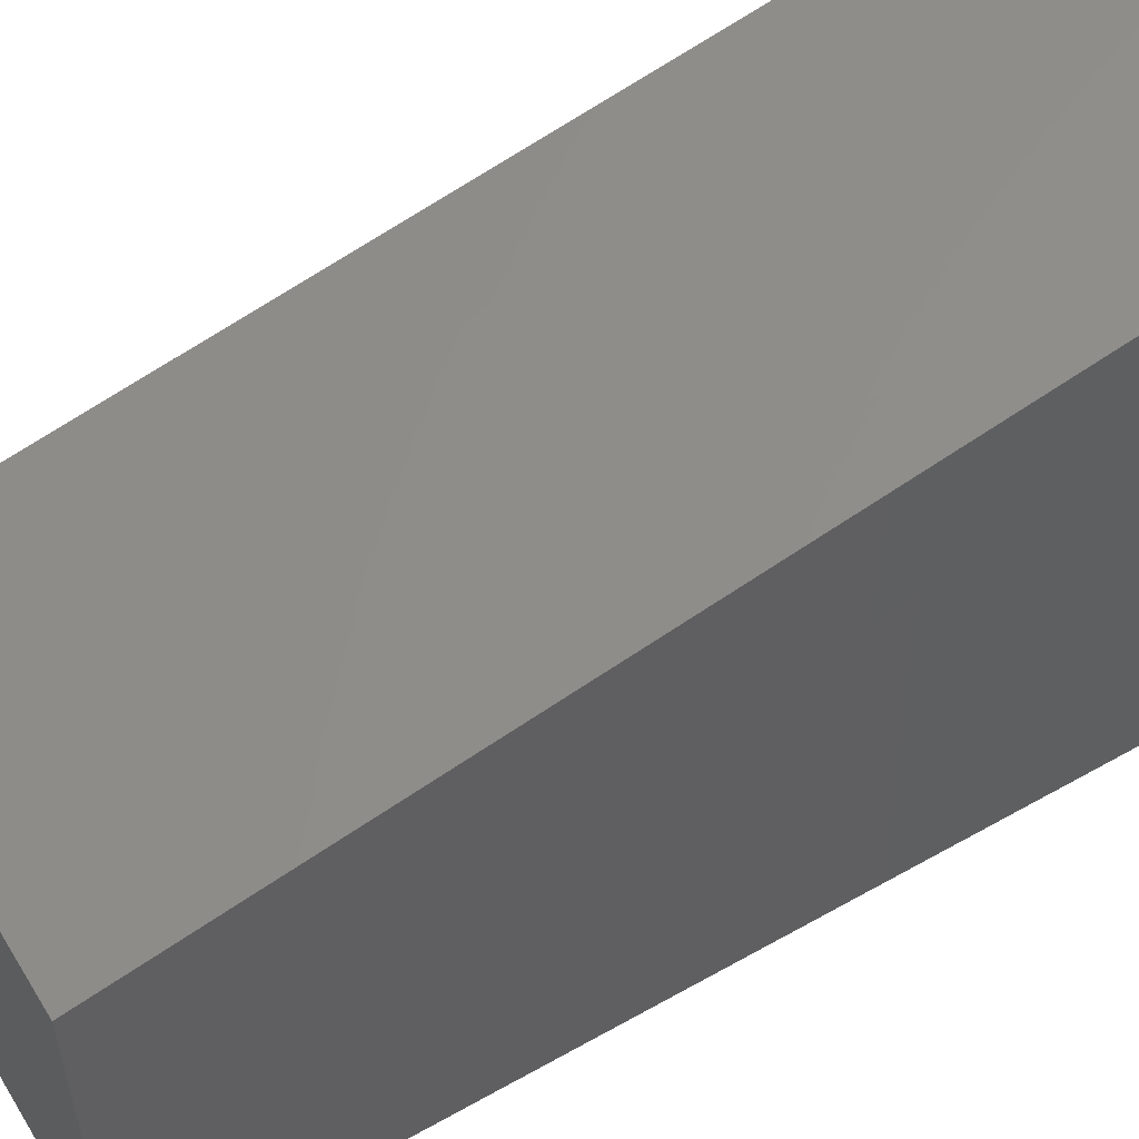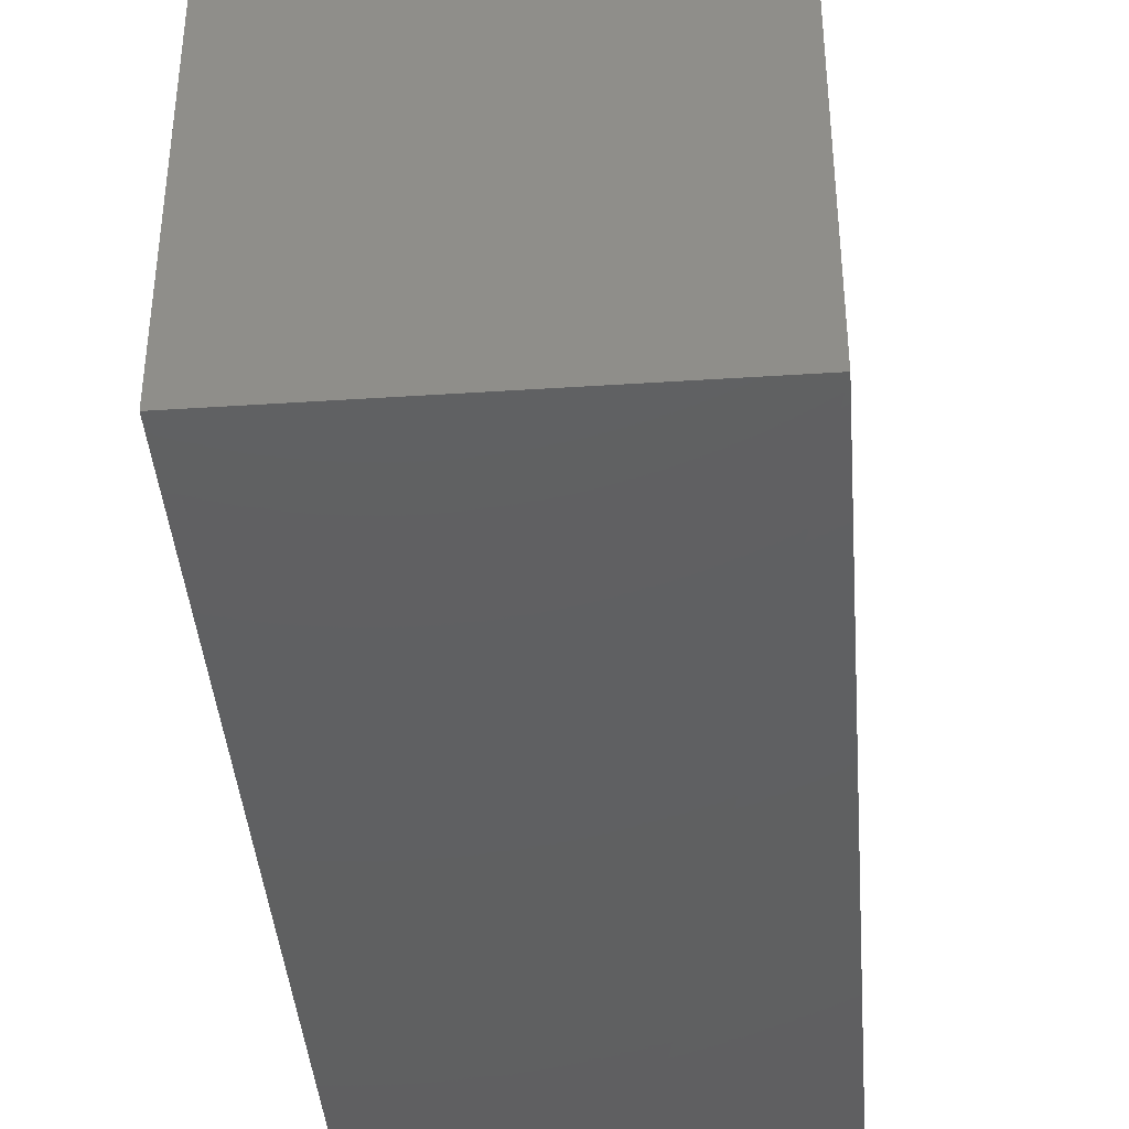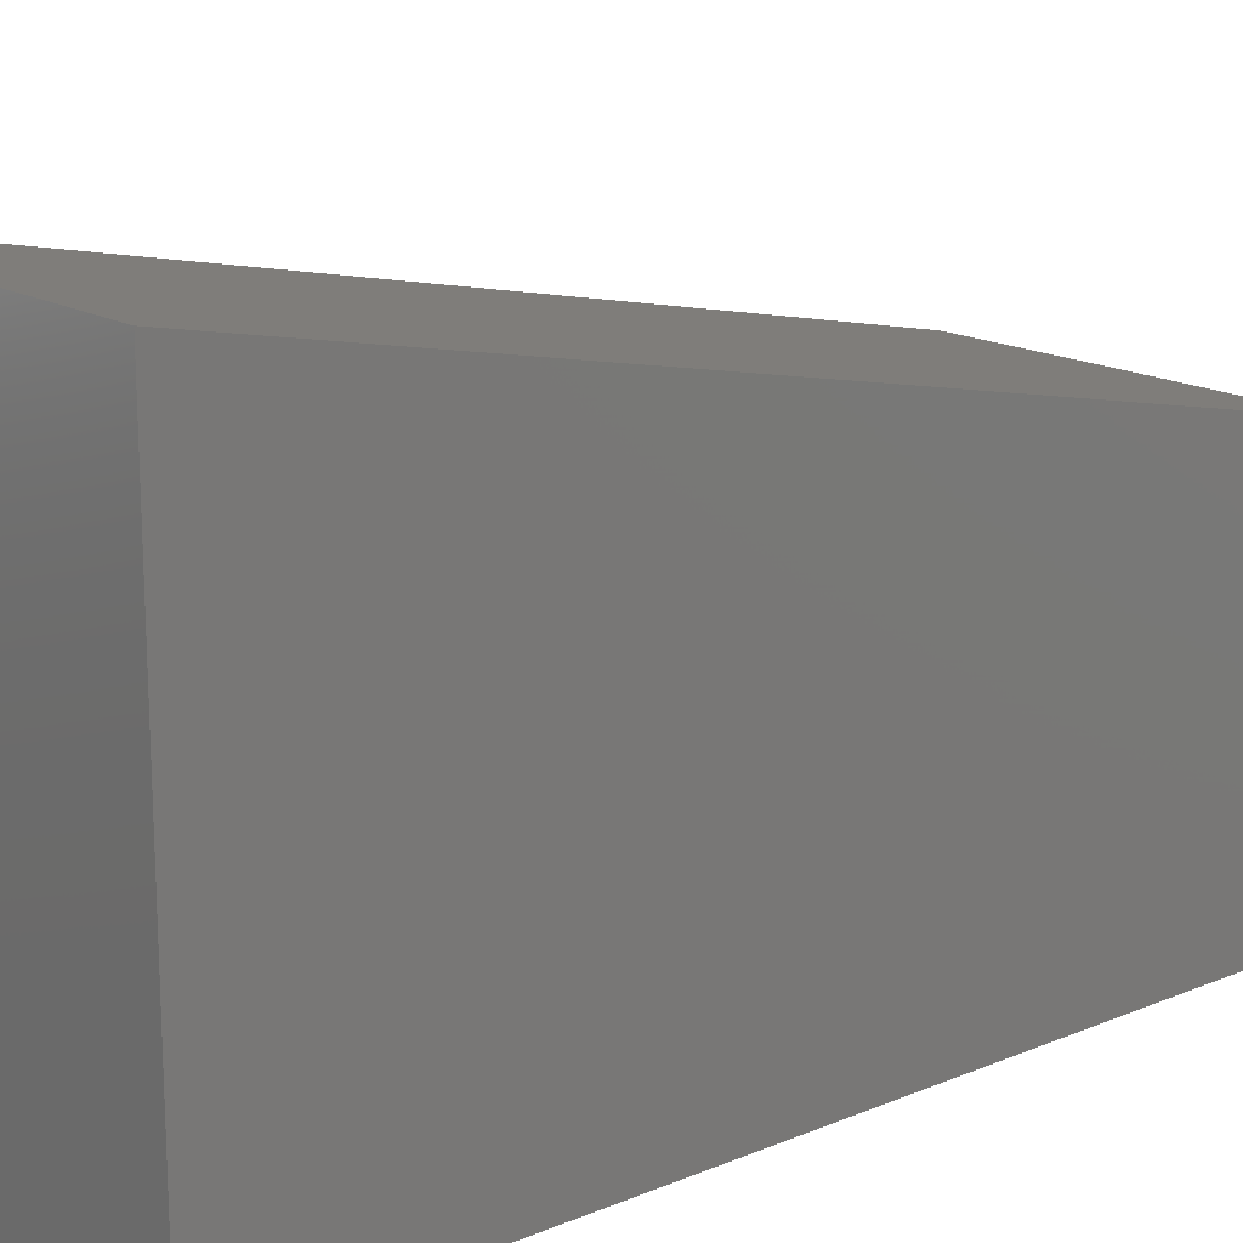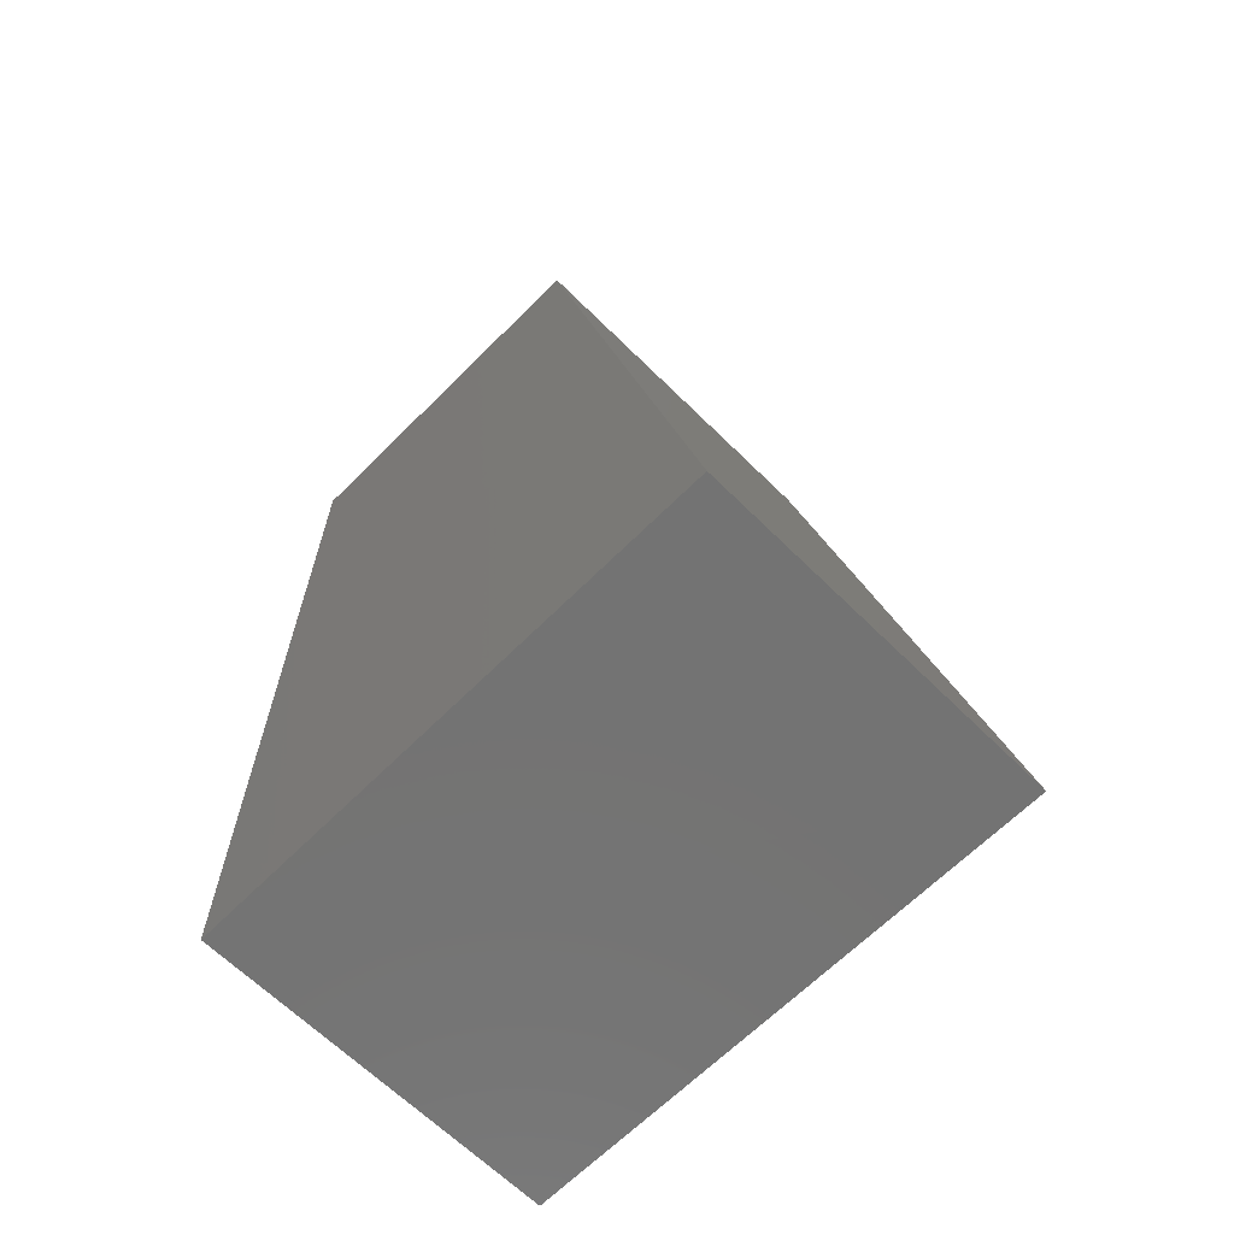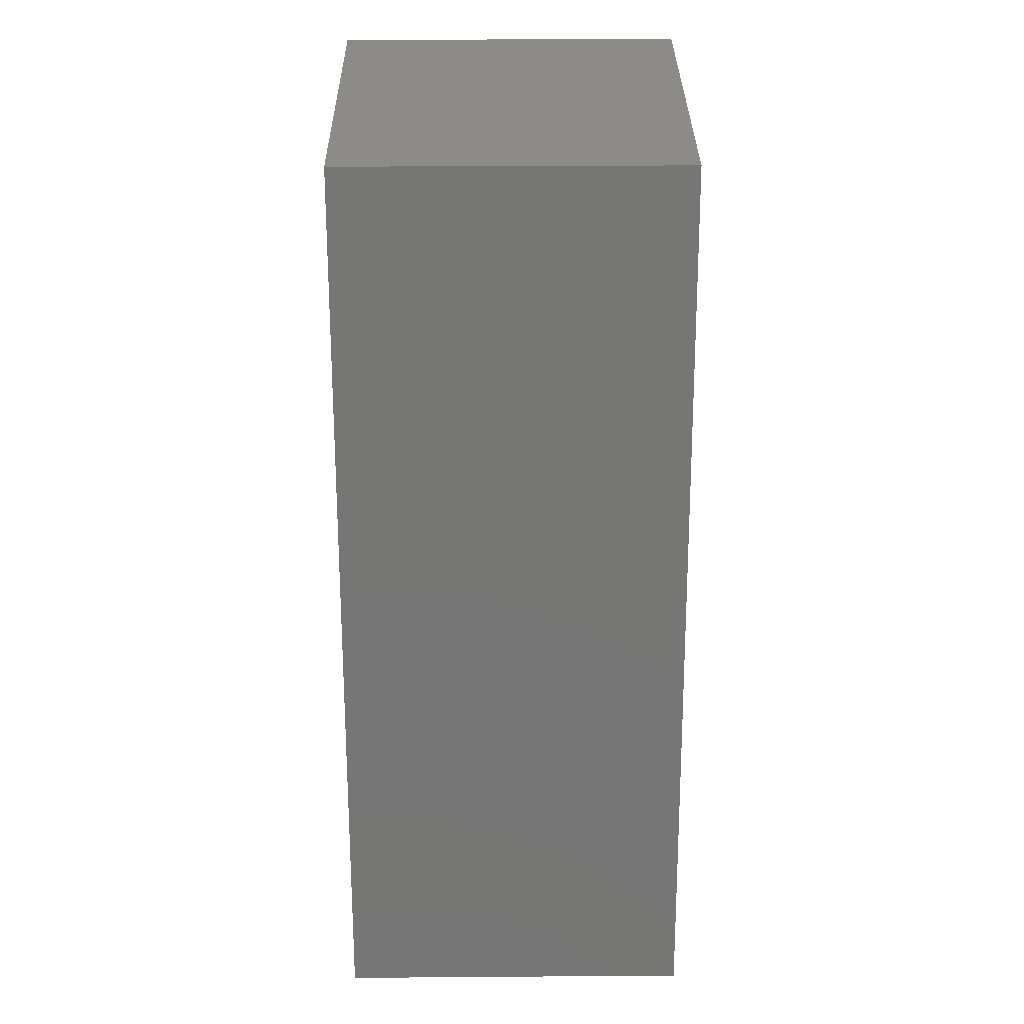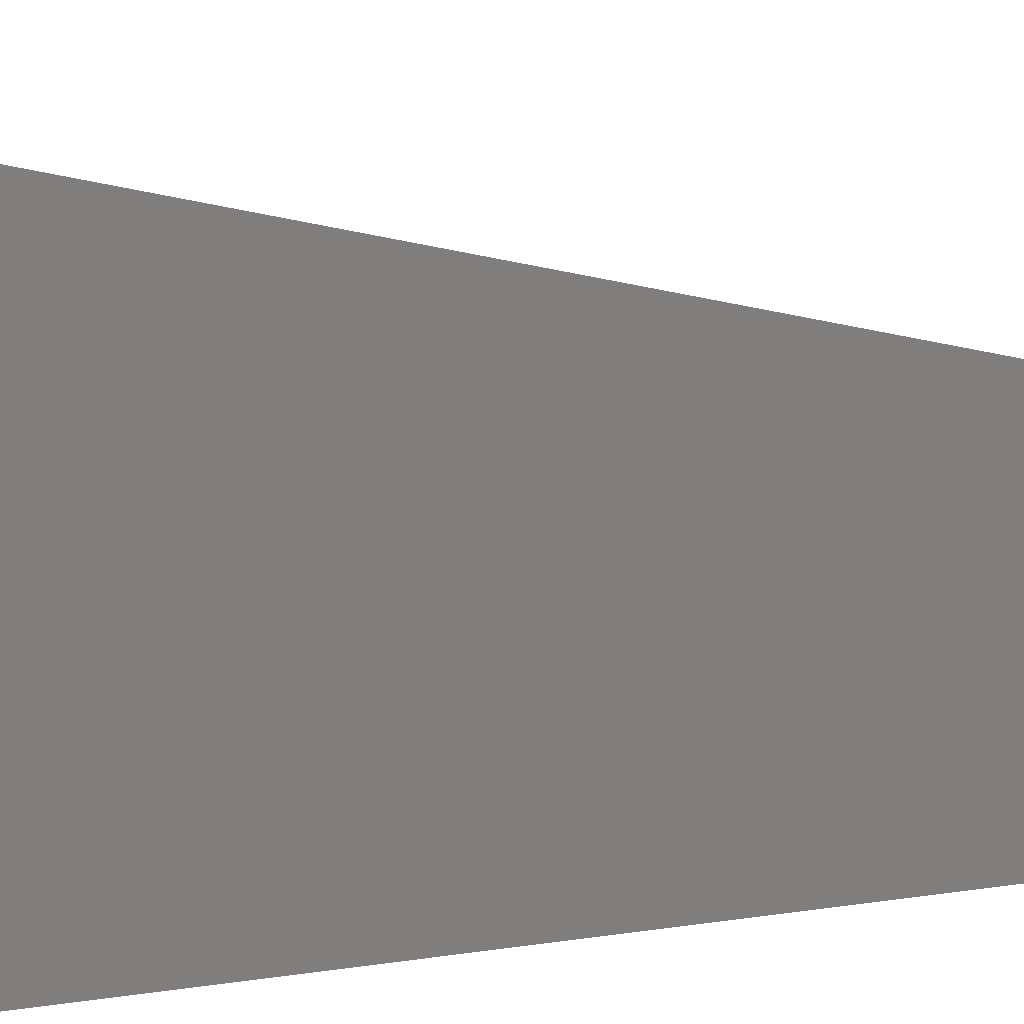
<metadata>
{"format":"stl","ext":"stl","renderer":"f3d","projection":"perspective","resolution":1024,"background":"white","views":[{"elev":53.0,"azim":-121.2,"up":"+Z"},{"elev":-40.6,"azim":4.6,"up":"+Z"},{"elev":16.4,"azim":49.7,"up":"+Z"},{"elev":-65.3,"azim":-44.8,"up":"+Y"},{"elev":32.8,"azim":-0.6,"up":"+Y"},{"elev":8.4,"azim":67.0,"up":"+Z"}]}
</metadata>
<code>
# stl→obj: 1 verts, 28 faces
v 23.61 13.43 -36.03
f 1 1 1
f 1 1 1
f 1 1 1
f 1 1 1
f 1 1 1
f 1 1 1
f 1 1 1
f 1 1 1
f 1 1 1
f 1 1 1
f 1 1 1
f 1 1 1
f 1 1 1
f 1 1 1
f 1 1 1
f 1 1 1
f 1 1 1
f 1 1 1
f 1 1 1
f 1 1 1
f 1 1 1
f 1 1 1
f 1 1 1
f 1 1 1
f 1 1 1
f 1 1 1
f 1 1 1
f 1 1 1

</code>
